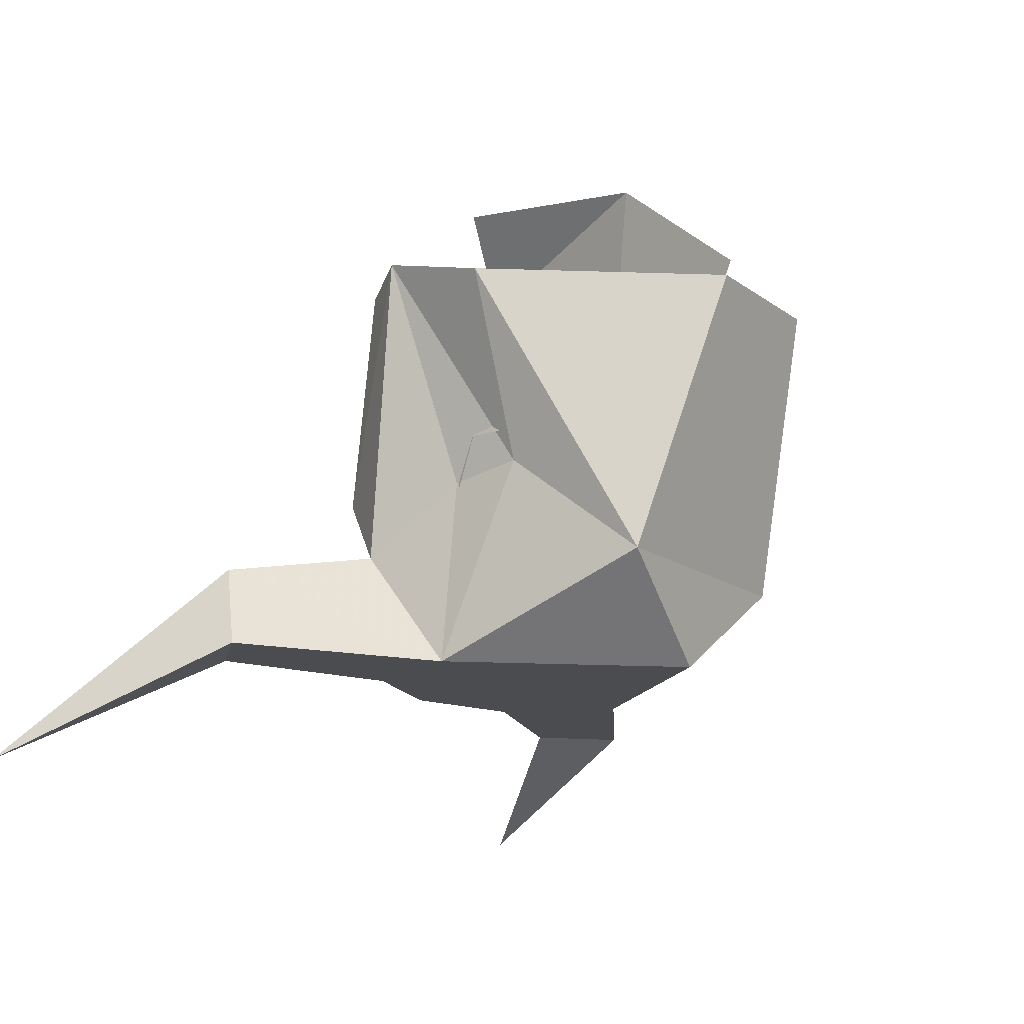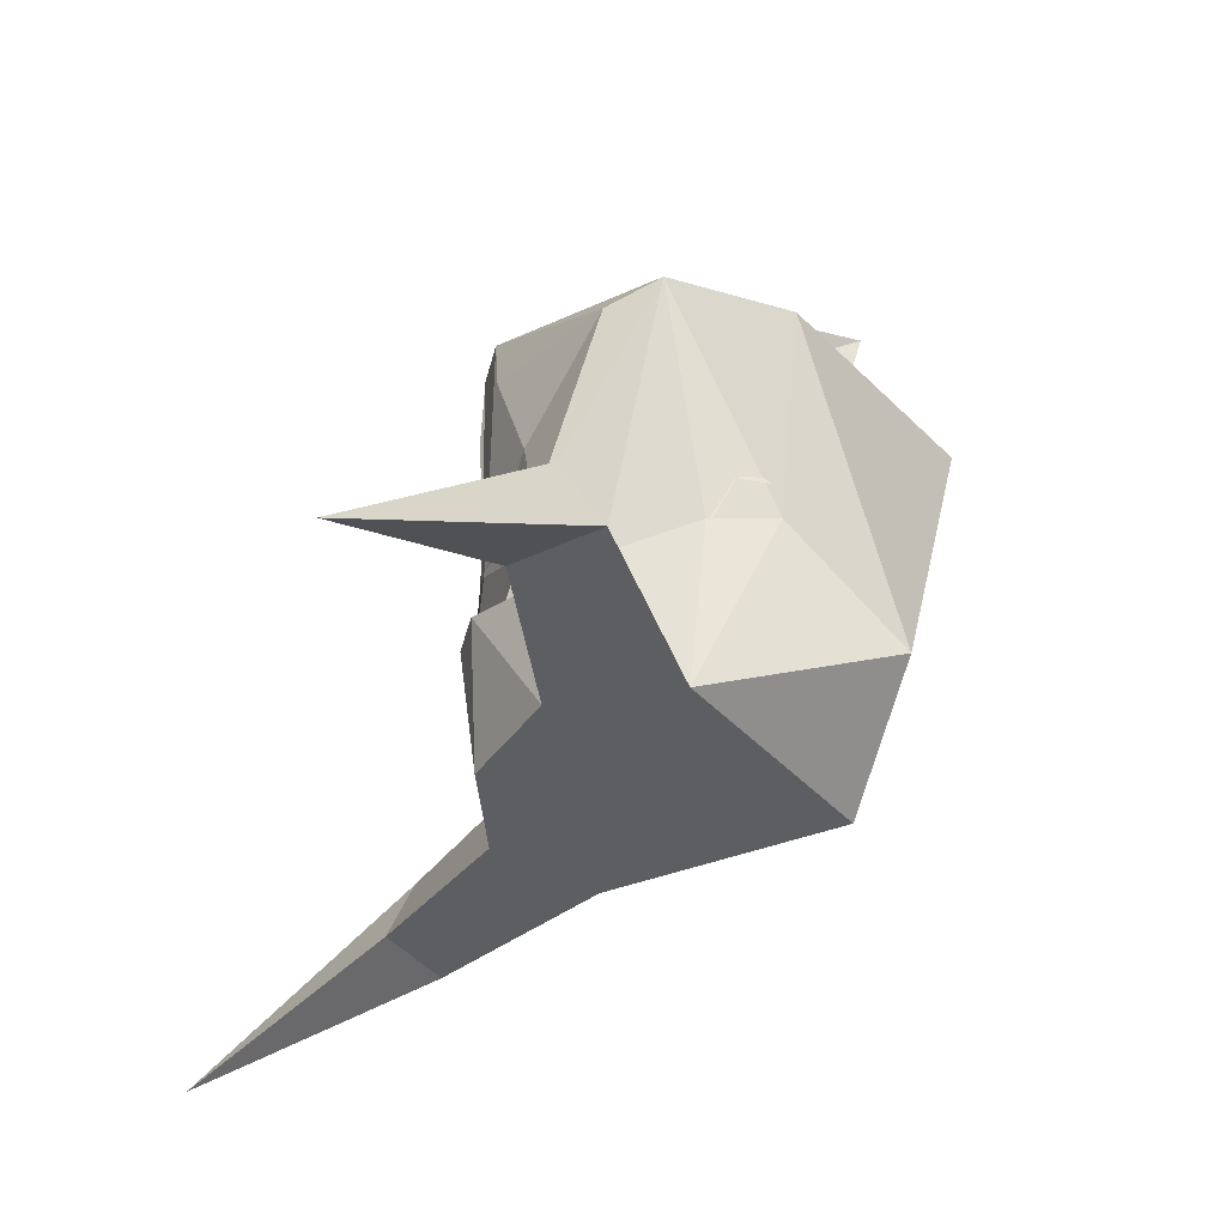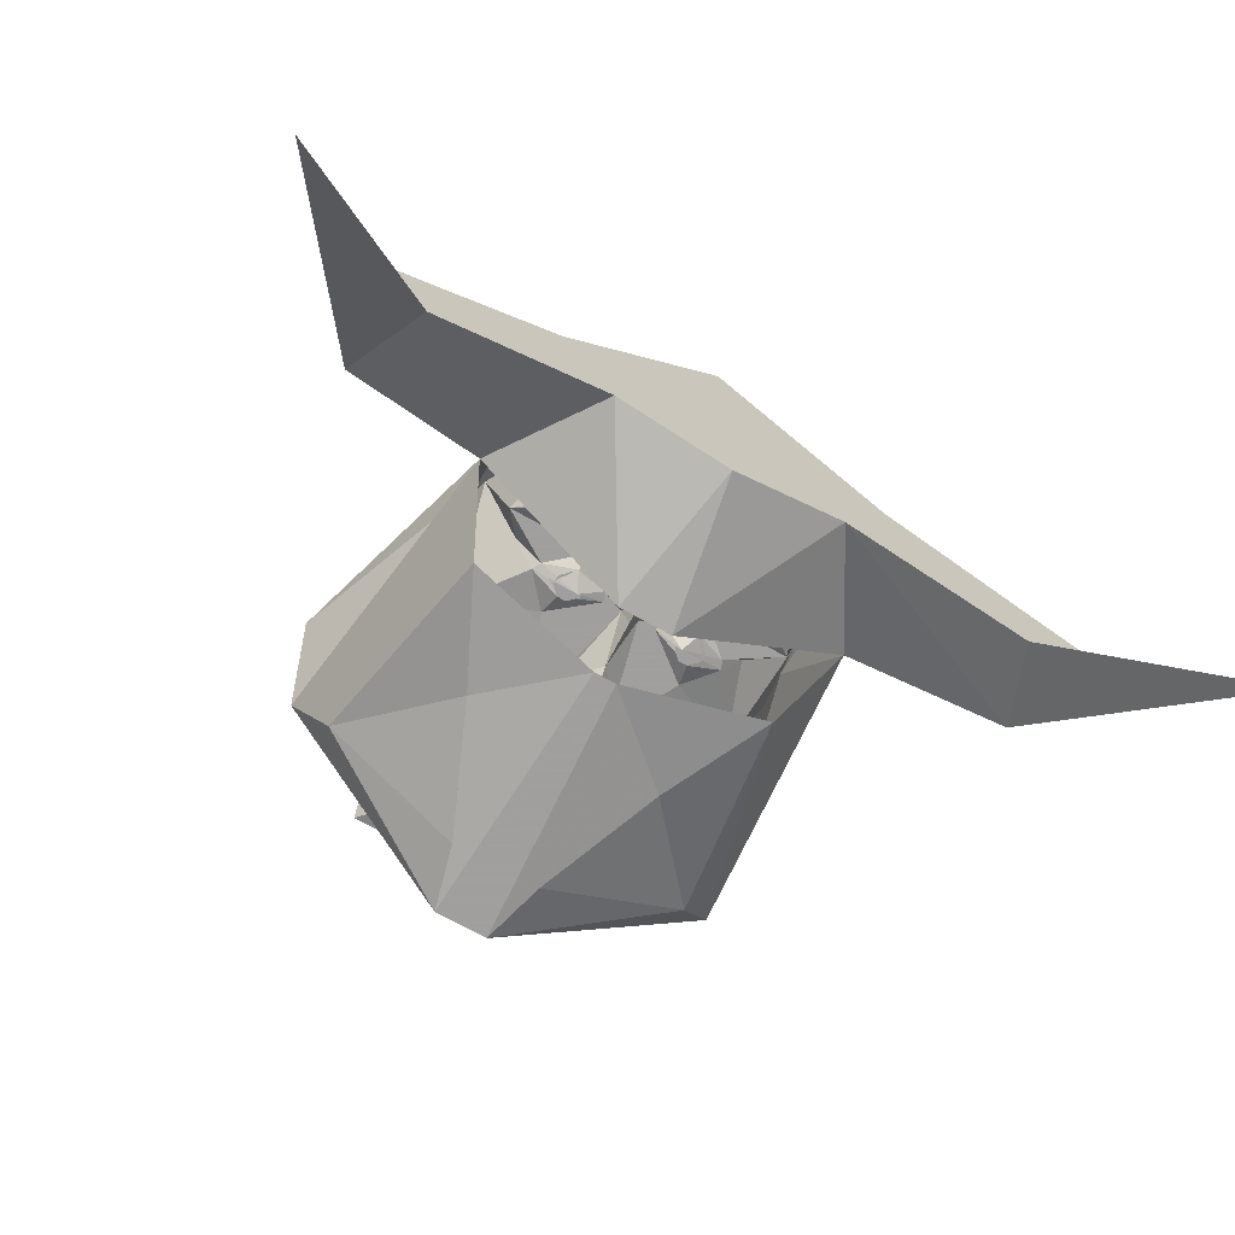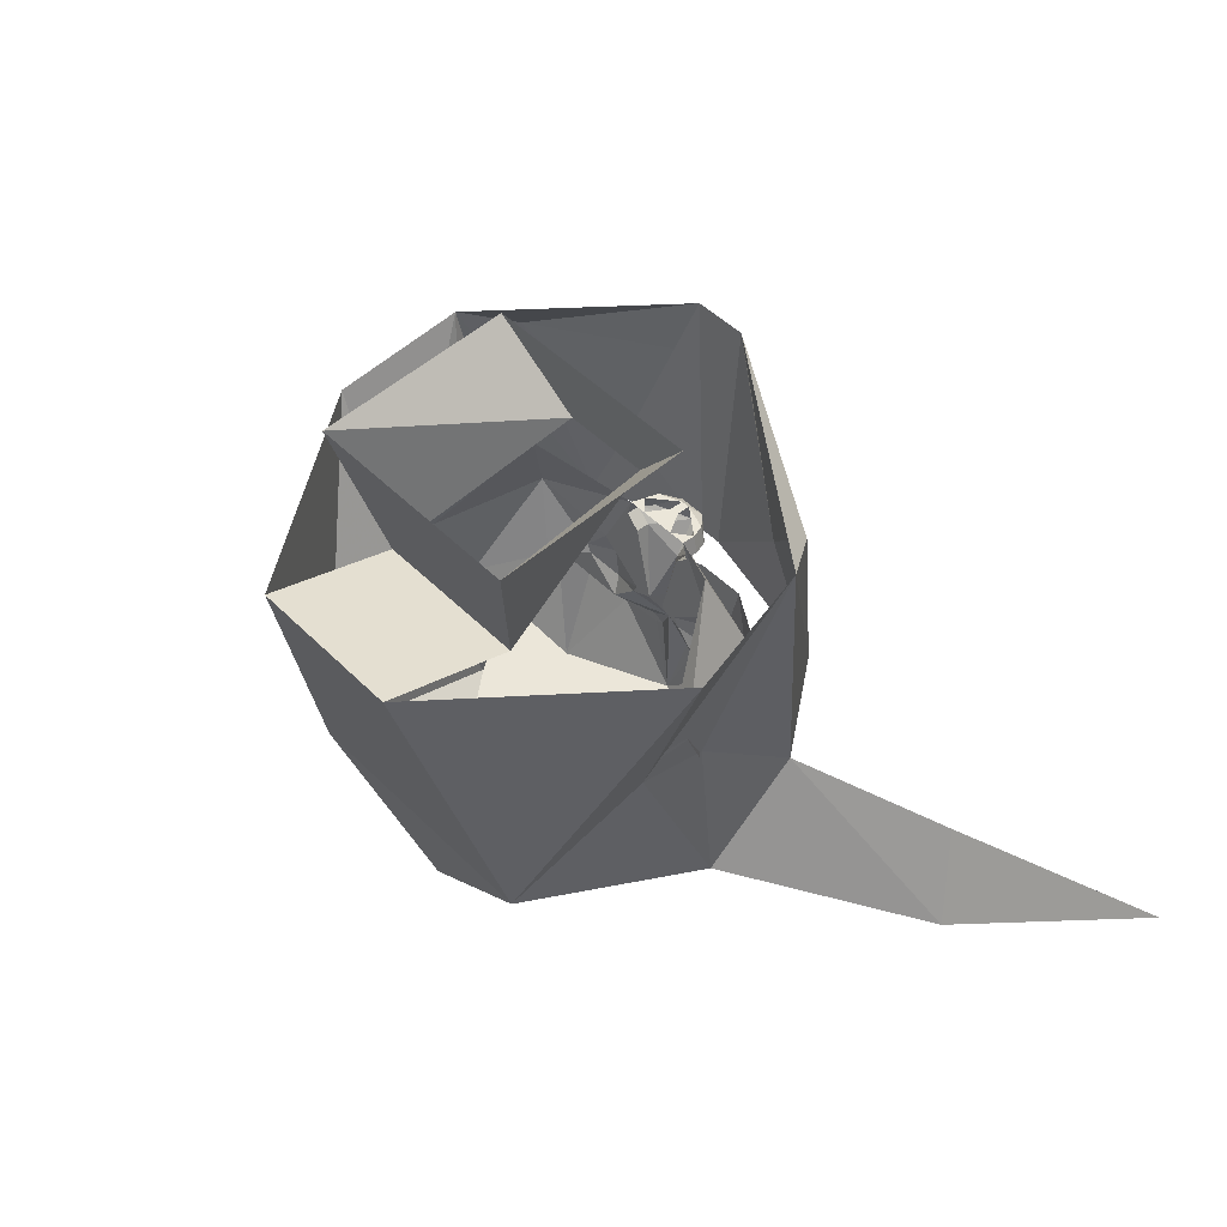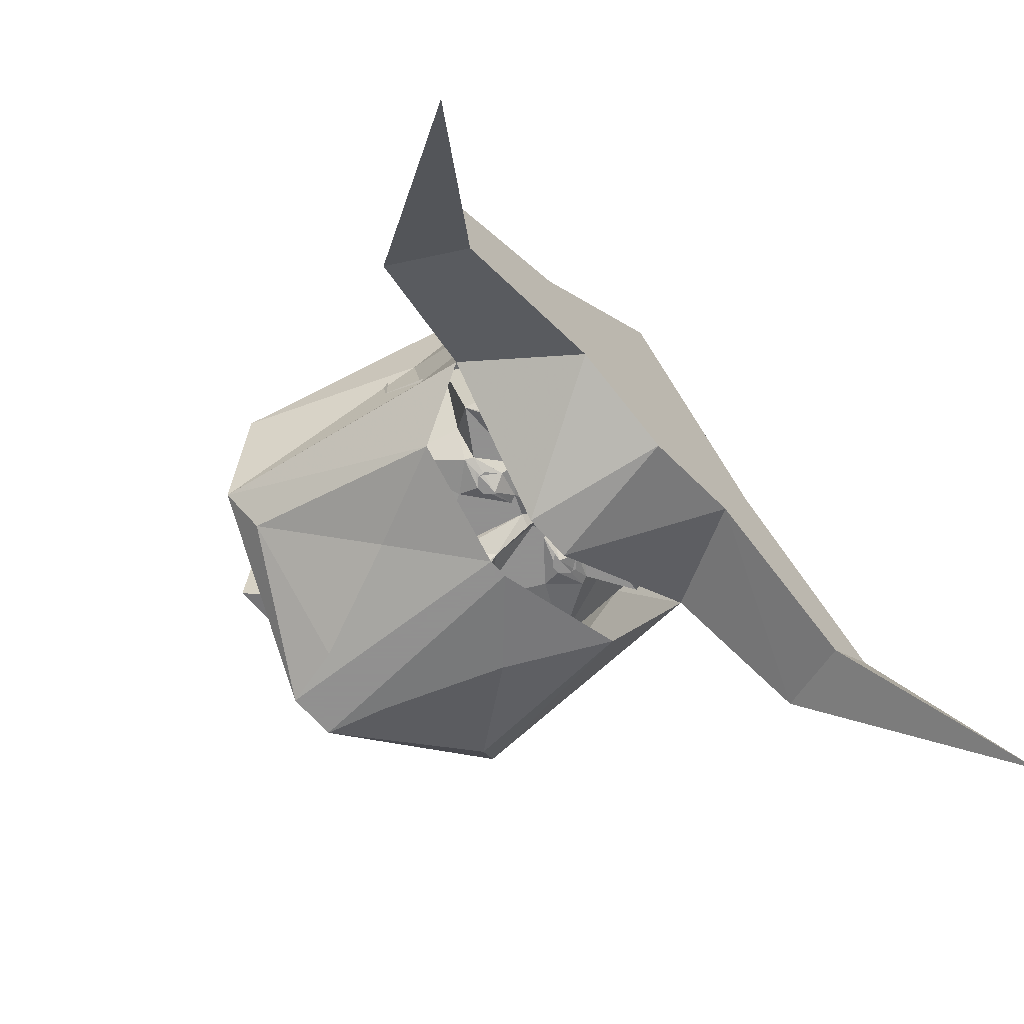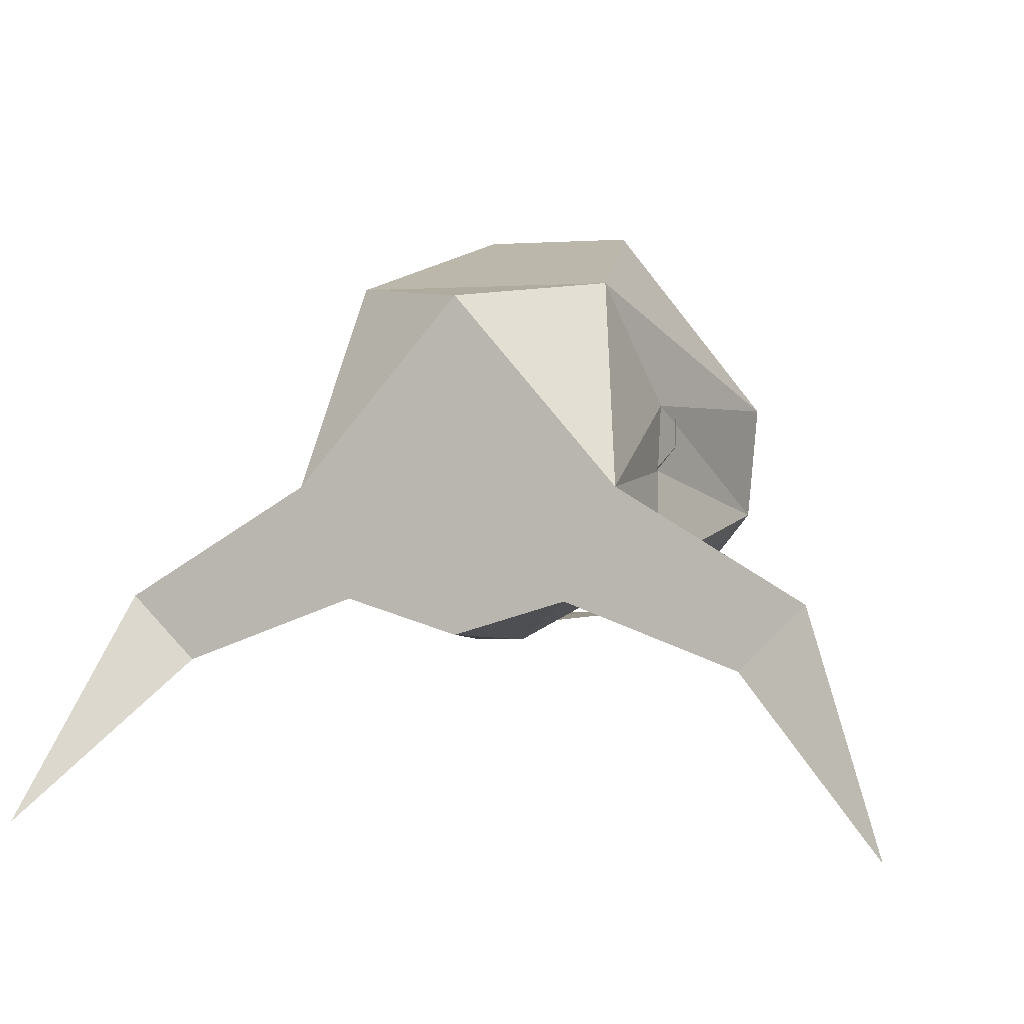
<metadata>
{"format":"obj","ext":"obj","renderer":"f3d","projection":"perspective","resolution":1024,"background":"white","views":[{"elev":-15.1,"azim":-56.1,"up":"+Y"},{"elev":-37.5,"azim":-103.2,"up":"+Y"},{"elev":-71.5,"azim":-29.4,"up":"+Z"},{"elev":47.0,"azim":48.4,"up":"+Y"},{"elev":-65.8,"azim":-49.1,"up":"+Z"},{"elev":0.3,"azim":17.0,"up":"+Z"}]}
</metadata>
<code>
v 0.04688 -0.2891 -0.3906
v 0.03125 -0.2812 -0.3906
v 0.05469 -0.2734 -0.3906
v 0.125 -0.2812 -0.3906
v 0.125 -0.2969 -0.3906
v 0 -0.4062 -0.375
v 0 -0.2266 -0.375
v 0.1016 -0.2344 -0.3438
v 0.25 -0.2344 -0.3438
v 0.2031 -0.2734 -0.375
v 0.2031 -0.2812 -0.375
v 0.1953 -0.4375 -0.3125
v -0.125 -0.2969 -0.3906
v -0.125 -0.2812 -0.3906
v -0.05469 -0.2734 -0.3906
v -0.03125 -0.2812 -0.3906
v -0.04688 -0.2891 -0.3906
v -0.1953 -0.4375 -0.3125
v -0.2031 -0.2812 -0.375
v -0.2031 -0.2734 -0.375
v -0.25 -0.2344 -0.3438
v -0.1016 -0.2344 -0.3438
v 0.2891 -0.2109 -0.1875
v 0.2031 -0.1797 -0.2891
v 0.25 -0.04688 -0.3125
v 0.3125 -0.07812 -0.125
v 0.2031 0.1016 -0.2578
v 0.3125 -0.01562 -0.09375
v 0.3125 -0.07812 -0.0625
v -0.2891 -0.2109 -0.1875
v -0.2109 -0.1797 -0.2891
v -0.1641 -0.1797 -0.3438
v -0.1094 -0.2031 -0.3594
v -0.05469 -0.1875 -0.3438
v -0.01562 -0.1719 -0.3438
v 0 -0.1719 -0.375
v 0.01562 -0.1719 -0.3438
v 0.05469 -0.1875 -0.3438
v 0.1094 -0.2031 -0.3594
v 0.1641 -0.1797 -0.3438
v 0.1719 -0.1641 -0.3438
v 0.125 -0.1094 -0.3438
v 0.0625 0.01562 -0.3438
v 0.1172 -0.1484 -0.3594
v 0.04688 -0.1719 -0.3438
v -0.1719 -0.1641 -0.3438
v -0.1172 -0.1484 -0.3594
v -0.04688 -0.1719 -0.3438
v -0.125 -0.1094 -0.3438
v -0.04688 -0.03906 -0.3438
v -0.04688 -0.03906 -0.3672
v 0 -0.09375 -0.3906
v 0.04688 -0.03906 -0.3672
v 0.04688 -0.03906 -0.3438
v 0.09375 -0.1719 -0.375
v -0.09375 -0.1719 -0.375
v -0.25 -0.04688 -0.3125
v -0.3125 -0.07812 -0.125
v -0.3125 -0.07812 -0.0625
v -0.3125 -0.01562 -0.09375
v -0.2031 0.1016 -0.2578
v -0.03125 0.01562 -0.3438
v 0.03125 0.01562 -0.3438
v 0.007812 0.01562 -0.3828
v -0.007812 0.01562 -0.3828
v 0.007812 0.01562 -0.4062
v -0.007812 0.01562 -0.4062
v 0.02344 0 -0.4219
v -0.02344 0 -0.4219
v -0.04688 0.01562 -0.3906
v -0.05469 0.01562 -0.3672
v -0.07031 -0.01562 -0.3672
v -0.0625 0.01562 -0.3438
v 0.0625 0.01562 -0.3672
v 0.07031 -0.01562 -0.3438
v 0.07031 -0.01562 -0.3672
v 0.05469 0.01562 -0.3906
v 0.0625 -0.01562 -0.3906
v 0.007812 -0.03906 -0.4297
v -0.007812 -0.03906 -0.4297
v -0.05469 -0.01562 -0.3906
v -0.07031 -0.01562 -0.3438
v -0.1016 -0.1875 -0.3594
v -0.1172 -0.1875 -0.3594
v -0.125 -0.1797 -0.3594
v -0.125 -0.1641 -0.3594
v -0.1172 -0.1562 -0.3594
v -0.1016 -0.1562 -0.3594
v -0.09375 -0.1641 -0.3594
v -0.09375 -0.1797 -0.3594
v -0.1016 -0.1953 -0.3594
v -0.1172 -0.1953 -0.3594
v -0.1328 -0.1797 -0.3594
v -0.1328 -0.1641 -0.3594
v -0.1016 -0.1484 -0.3594
v -0.08594 -0.1641 -0.3594
v -0.08594 -0.1797 -0.3594
v 0.08594 -0.1797 -0.3594
v 0.08594 -0.1641 -0.3594
v 0.1016 -0.1484 -0.3594
v 0.1328 -0.1641 -0.3594
v 0.1328 -0.1797 -0.3594
v 0.1172 -0.1953 -0.3594
v 0.1016 -0.1953 -0.3594
v 0.09375 -0.1797 -0.3594
v 0.09375 -0.1641 -0.3594
v 0.1016 -0.1562 -0.3594
v 0.1172 -0.1562 -0.3594
v 0.125 -0.1641 -0.3594
v 0.125 -0.1797 -0.3594
v 0.1172 -0.1875 -0.3594
v 0.1016 -0.1875 -0.3594
v 0.2031 0.375 0.1406
v 0.1406 0.1328 0.07812
v 0.07812 0.2578 -0.2344
v 0.2031 0.4062 -0.2031
v -0.2031 0.4062 -0.2031
v -0.07812 0.2578 -0.2344
v -0.2031 0.375 0.1406
v -0.1406 0.1328 0.07812
v -0.1406 0.1953 0.3125
v 0.1406 0.1953 0.3125
v 0 -0.4844 -0.4688
v 0.2031 -0.4844 -0.4062
v -0.2031 -0.4844 -0.4062
v -0.04688 -0.2188 -0.4922
v 0.04688 -0.2188 -0.4922
v 0.3281 -0.2812 -0.3438
v 0.5781 -0.3359 -0.4688
v 0.5156 -0.4844 -0.5234
v 0.2969 -0.4844 -0.2031
v 0 -0.4844 0.1406
v -0.2969 -0.4844 -0.2031
v -0.6328 -0.4844 -0.4062
v -0.5156 -0.4844 -0.5234
v -0.3281 -0.2812 -0.3438
v -0.2969 -0.1562 -0.1719
v -0.3906 0.2578 -0.2578
v -0.2656 -0.1562 -0.4375
v -0.3281 0.2266 -0.3438
v -0.1719 0.03906 -0.4375
v -0.02344 -0.1016 -0.4688
v -0.04688 0.375 -0.4688
v 0.01562 -0.1016 -0.4688
v 0.04688 0.375 -0.4688
v 0.1719 0.03906 -0.4375
v 0.2656 -0.1562 -0.4375
v 0.3281 0.2266 -0.3438
v 0.3906 0.2578 -0.2578
v 0.2969 -0.1562 -0.1719
v 0.6328 -0.4844 -0.4062
v 0.7891 -0.6719 -0.8125
v -0.2969 -0.1328 -0.04688
v -0.4219 0.1953 -0.04688
v -0.2344 -0.3125 0.1719
v 0.2344 -0.3125 0.1719
v 0.4219 0.1953 -0.04688
v 0.2969 -0.1328 -0.04688
v -0.5781 -0.3359 -0.4688
v -0.7891 -0.6719 -0.8125
v -0.07812 0.2578 -0.4688
v 0.07812 0.2578 -0.4688
f 1 2 3
f 1 3 4
f 1 4 5
f 4 10 5
f 5 10 11
f 13 14 15
f 13 15 16
f 13 16 17
f 13 19 14
f 14 19 20
f 1 5 6
f 1 6 2
f 2 6 7
f 2 7 3
f 3 7 8
f 3 8 4
f 4 8 9
f 4 9 10
f 5 11 12
f 5 12 6
f 13 17 6
f 13 6 18
f 13 18 19
f 14 20 21
f 14 21 22
f 14 22 15
f 15 22 7
f 15 7 16
f 16 7 6
f 16 6 17
f 23 12 9
f 23 9 24
f 23 24 25
f 23 25 26
f 26 25 27
f 26 27 28
f 26 28 29
f 21 18 30
f 21 30 31
f 21 31 32
f 21 32 22
f 22 32 33
f 22 33 34
f 22 34 7
f 7 34 35
f 7 35 36
f 7 36 37
f 7 37 38
f 7 38 8
f 8 38 39
f 8 39 40
f 8 40 9
f 9 40 24
f 24 40 41
f 24 41 25
f 25 41 42
f 25 42 43
f 25 43 27
f 11 9 12
f 9 11 10
f 18 21 19
f 19 21 20
f 34 48 35
f 35 48 49
f 35 49 50
f 35 50 51
f 35 51 52
f 35 52 36
f 36 52 37
f 37 52 53
f 37 53 54
f 37 54 42
f 37 42 45
f 37 45 38
f 38 45 55
f 38 55 39
f 39 55 40
f 40 55 41
f 33 32 56
f 33 56 34
f 34 56 48
f 32 46 56
f 46 32 31
f 46 31 57
f 46 57 49
f 46 49 47
f 47 49 48
f 58 59 60
f 58 60 61
f 58 61 57
f 58 57 30
f 30 57 31
f 62 63 64
f 62 64 65
f 65 64 66
f 65 66 67
f 67 66 68
f 67 68 69
f 67 69 70
f 67 70 71
f 71 70 72
f 71 72 73
f 71 73 62
f 63 43 74
f 74 43 75
f 74 75 76
f 74 76 77
f 74 77 66
f 66 77 68
f 68 77 78
f 68 78 79
f 68 79 69
f 69 79 80
f 69 80 81
f 69 81 70
f 70 81 72
f 72 81 80
f 72 80 51
f 72 51 82
f 72 82 73
f 73 82 49
f 73 49 57
f 73 57 61
f 44 42 41
f 42 44 45
f 75 43 42
f 75 42 54
f 75 54 76
f 76 54 53
f 76 53 78
f 76 78 77
f 82 51 50
f 82 50 49
f 53 79 78
f 79 53 52
f 79 52 80
f 80 52 51
f 39 44 41
f 39 41 40
f 38 45 44
f 38 44 39
f 32 46 47
f 32 47 33
f 33 47 48
f 33 48 34
f 83 84 85
f 83 85 86
f 83 86 87
f 83 87 88
f 83 88 89
f 83 89 90
f 105 106 107
f 105 107 108
f 105 108 109
f 105 109 110
f 105 110 111
f 105 111 112
f 91 92 93
f 91 93 94
f 91 94 47
f 91 47 95
f 91 95 96
f 91 96 97
f 98 99 100
f 98 100 44
f 98 44 101
f 98 101 102
f 98 102 103
f 98 103 104
f 113 114 115
f 113 115 116
f 116 115 117
f 117 115 118
f 117 118 119
f 119 118 120
f 119 120 114
f 119 114 113
f 121 122 114
f 121 114 120
f 123 124 125
f 123 125 126
f 123 126 127
f 123 127 124
f 124 127 128
f 124 131 132
f 124 132 125
f 125 132 133
f 125 136 126
f 136 137 138
f 136 138 139
f 139 138 140
f 139 140 141
f 139 141 142
f 142 141 143
f 142 143 144
f 144 143 145
f 144 145 146
f 144 146 147
f 147 146 148
f 147 148 149
f 147 149 128
f 128 149 150
f 128 150 131
f 138 137 153
f 138 153 154
f 154 153 155
f 154 155 121
f 121 155 156
f 121 156 122
f 122 156 157
f 157 156 158
f 157 158 149
f 149 158 150
f 150 158 131
f 131 158 156
f 131 156 132
f 132 156 155
f 132 155 133
f 133 155 153
f 133 153 137
f 133 137 136
f 158 158 156
f 155 153 153
f 140 161 141
f 141 161 143
f 143 161 140
f 143 140 138
f 146 162 148
f 148 162 145
f 148 145 149
f 146 145 162
f 124 128 129
f 124 129 130
f 124 130 131
f 125 133 134
f 125 134 135
f 125 135 136
f 128 131 151
f 128 151 129
f 129 151 152
f 129 152 130
f 130 152 151
f 130 151 131
f 133 136 159
f 133 159 134
f 134 159 160
f 134 160 135
f 135 160 159
f 135 159 136

</code>
